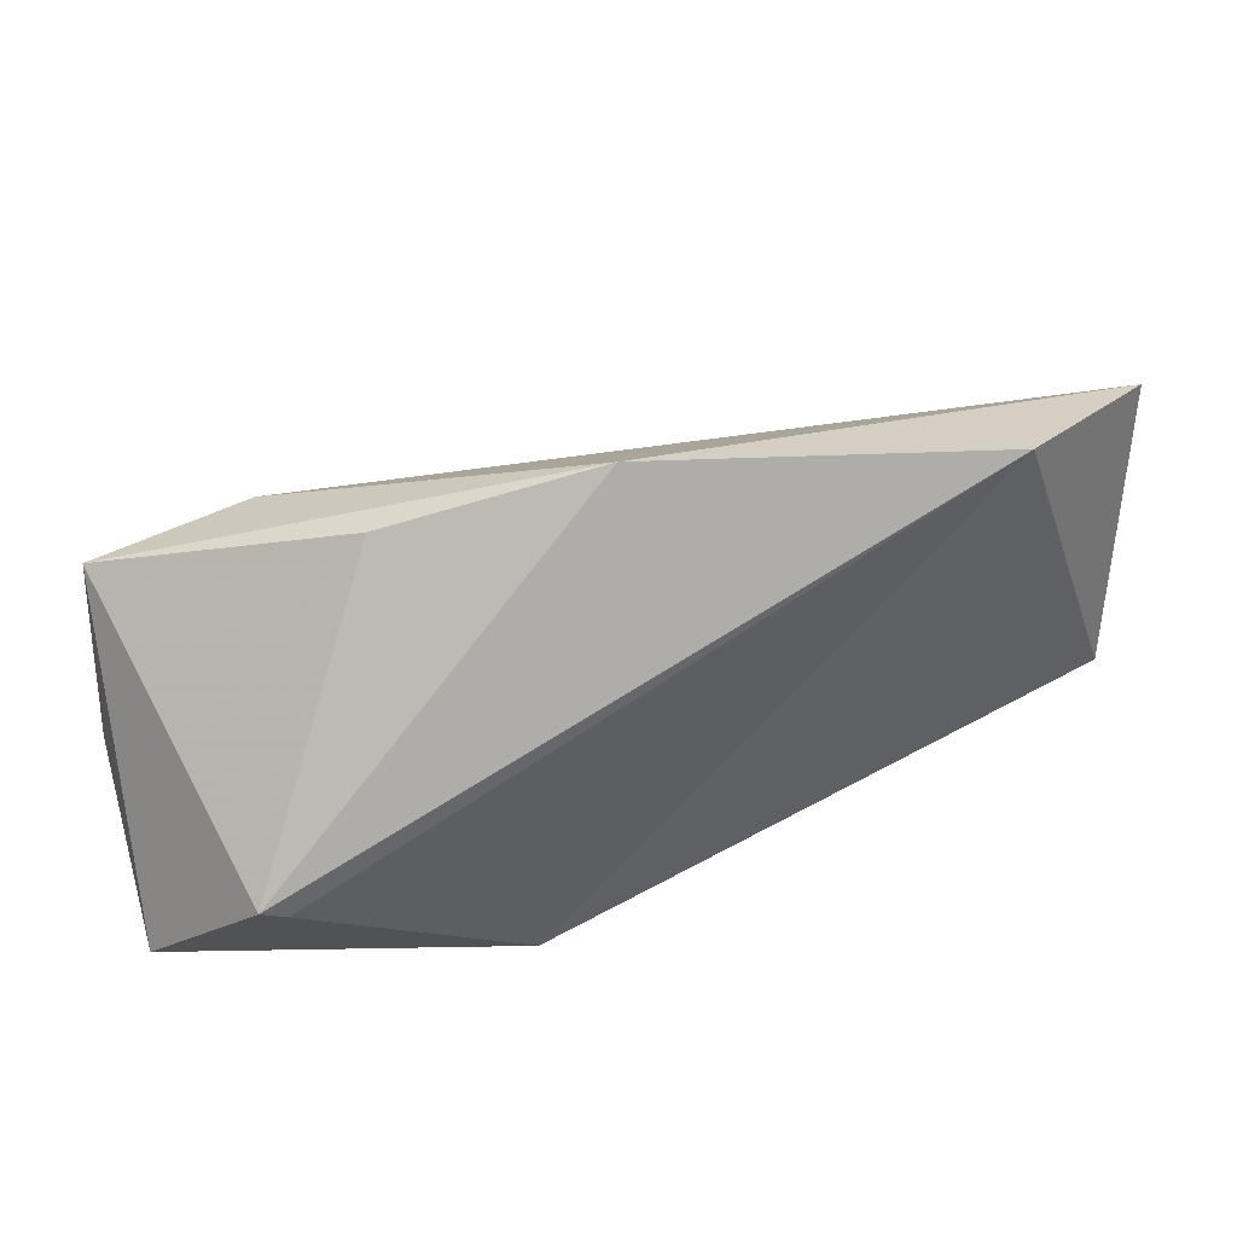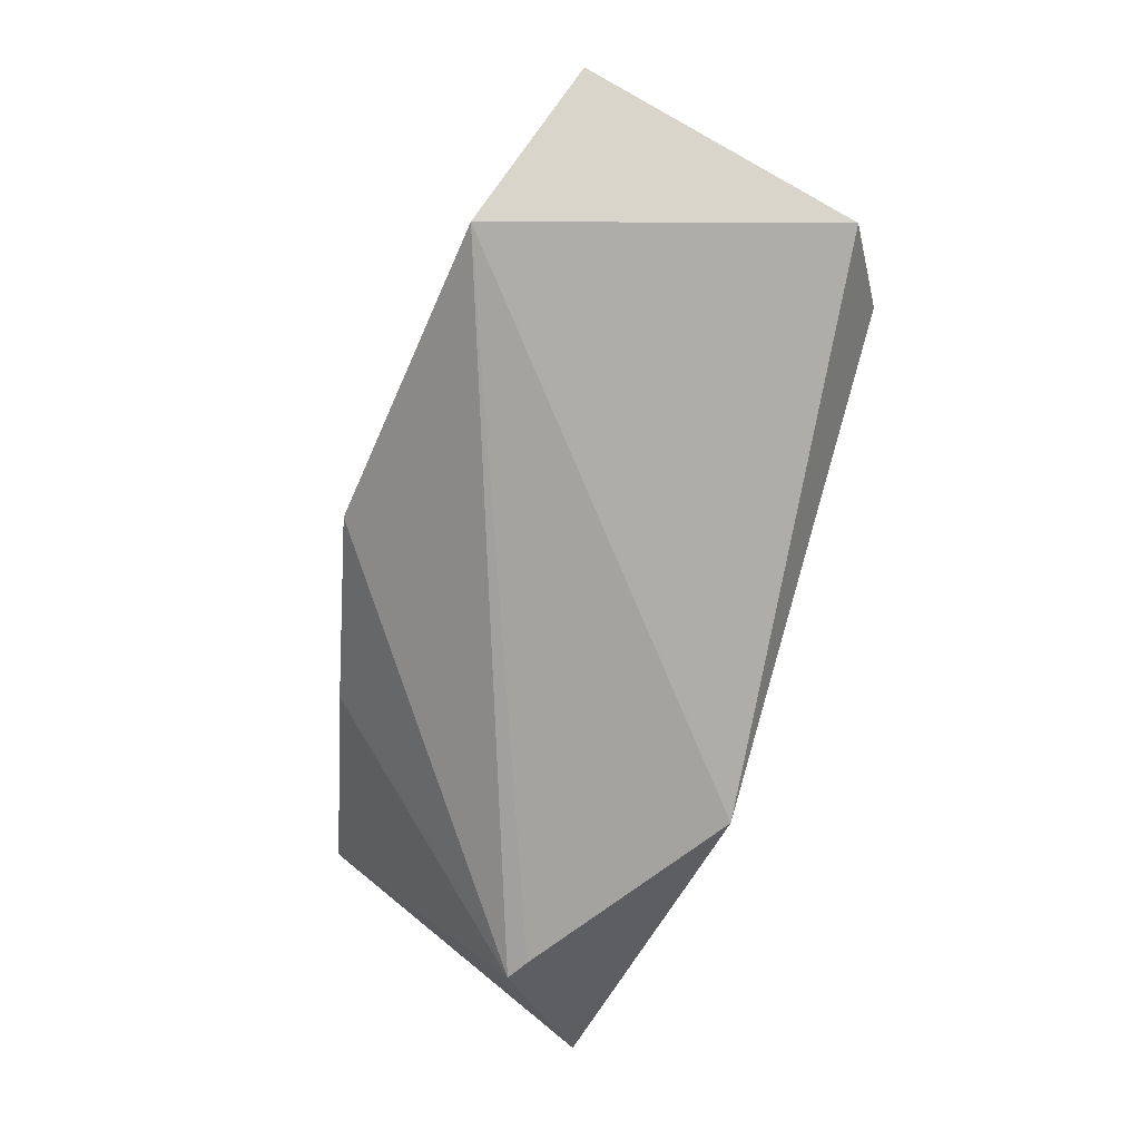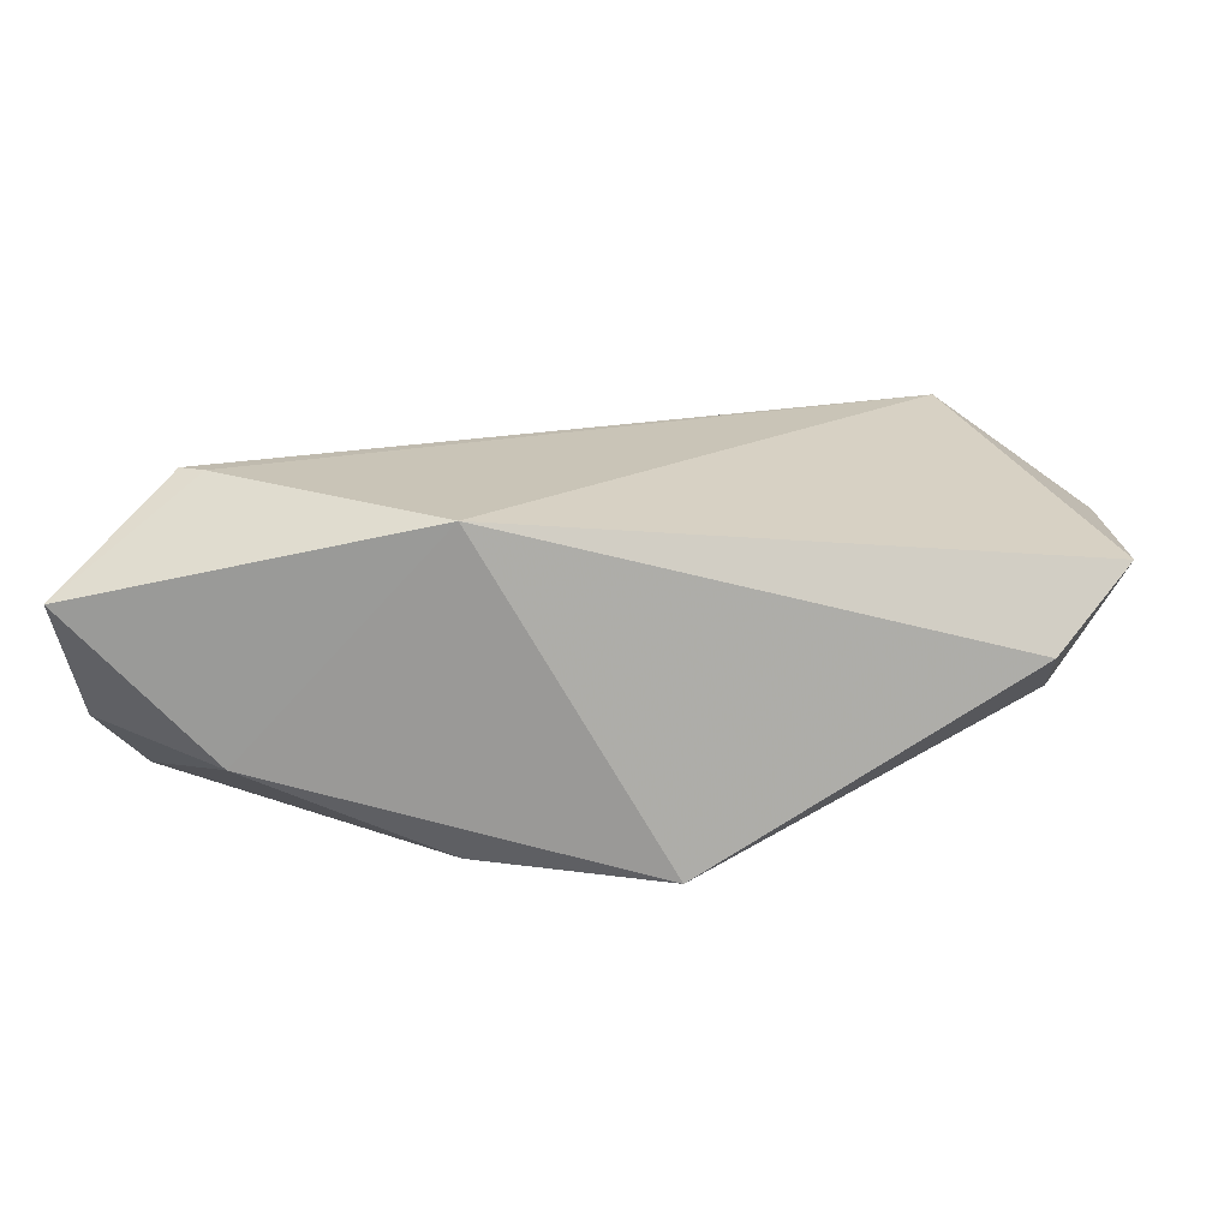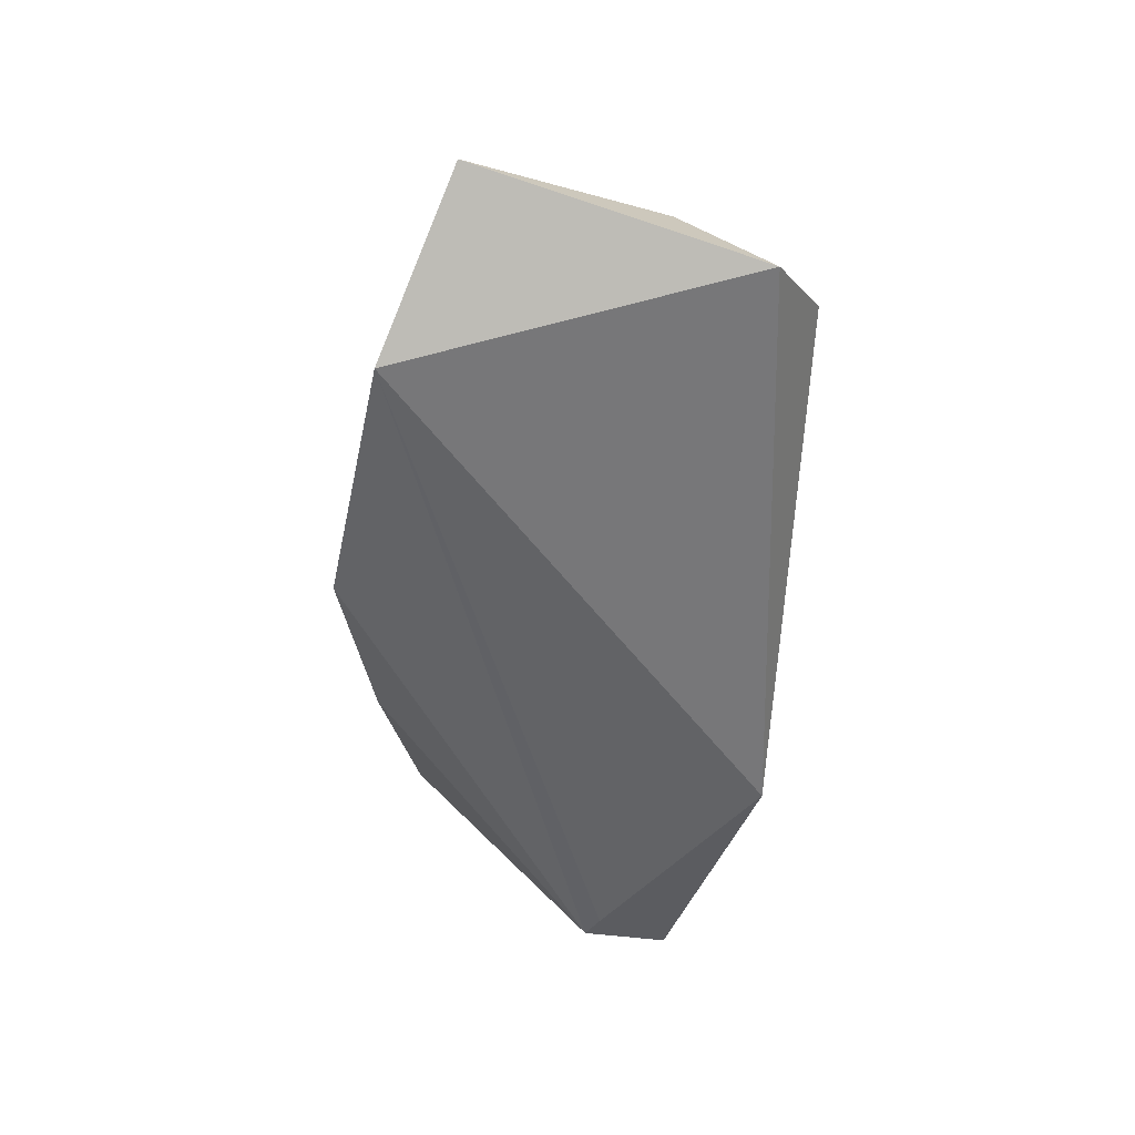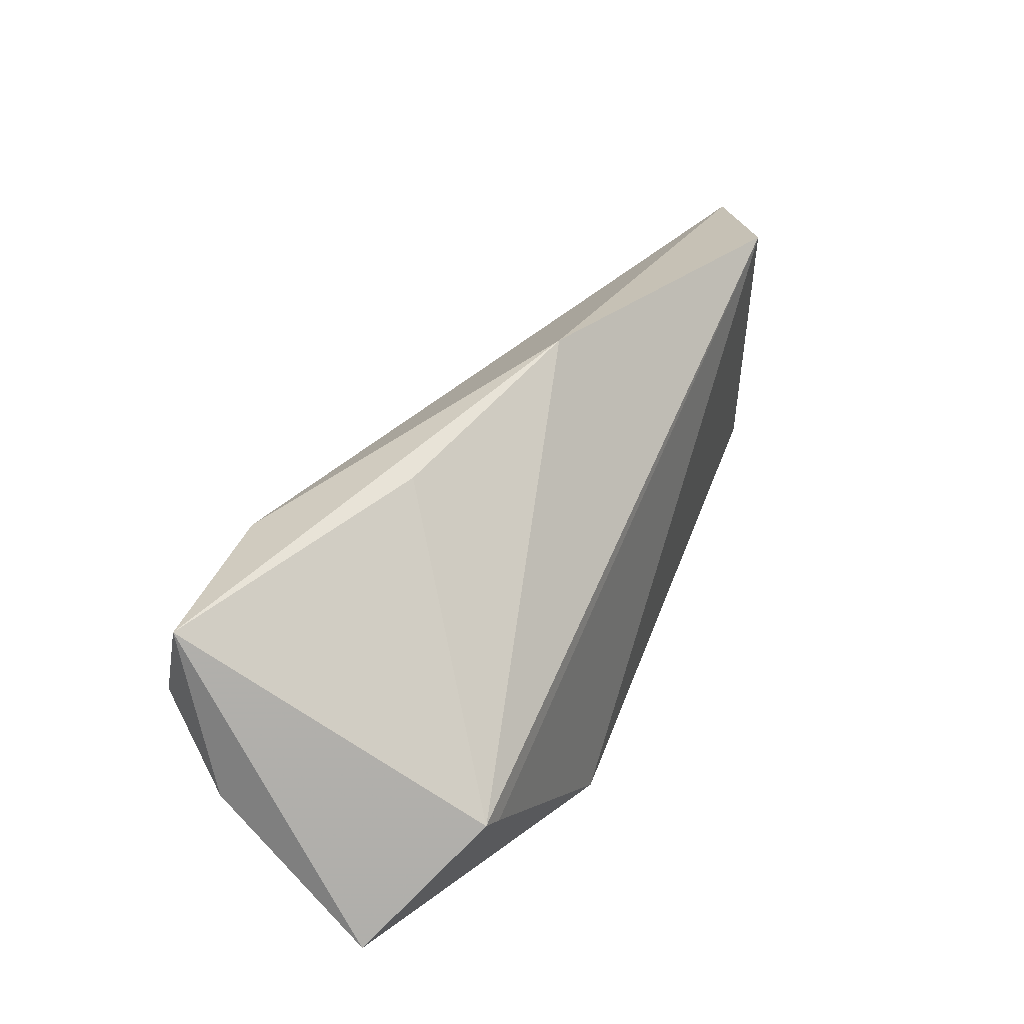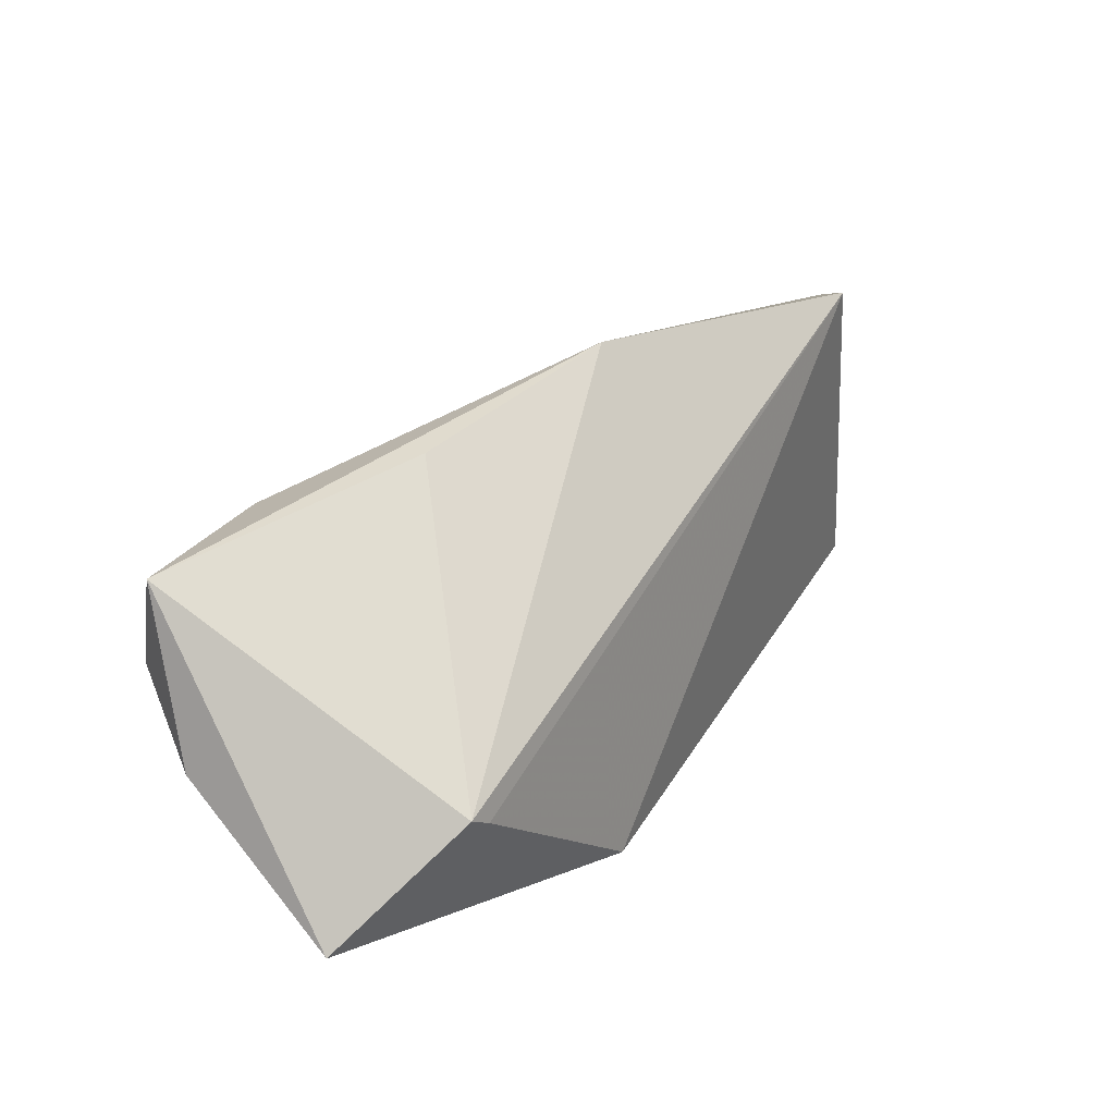
<metadata>
{"format":"obj","ext":"obj","renderer":"f3d","projection":"perspective","resolution":1024,"background":"white","views":[{"elev":42.1,"azim":161.4,"up":"+Y"},{"elev":-72.8,"azim":-113.9,"up":"+Z"},{"elev":-70.4,"azim":178.2,"up":"+Y"},{"elev":-50.9,"azim":-101.7,"up":"+Z"},{"elev":31.8,"azim":116.0,"up":"+Y"},{"elev":19.0,"azim":122.8,"up":"+Y"}]}
</metadata>
<code>
v -0.05923 0.0266 -0.005269
v 0.05341 -0.00618 0.01138
v 0.03603 -0.02279 0.01012
v -0.04895 -0.005712 0.004925
v 0.03269 0.01675 0.01839
v 0.04251 -0.008421 -0.01722
v -0.05361 0.00206 0.001367
v 0.03959 -0.009752 -0.0174
v -0.04773 -0.01578 -0.001894
v -0.03999 0.0316 -0.0174
v -0.05641 -0.008212 -0.01031
v -5.953e-05 0.0316 -0.006129
v 0.01231 -0.02169 0.01969
v 0.01286 -0.02448 -0.0174
v -0.0423 0.0003246 0.01039
v -0.03683 0.01517 0.008237
v 0.04882 0.002922 0.02062
v -0.01032 -0.02492 0.02028
v 0.05178 0.01394 0.01675
v 0.05368 -0.02206 -0.00674
v 0.02419 0.02315 0.001248
f 19 20 6
f 11 10 14
f 6 10 12
f 1 10 11
f 1 12 10
f 8 6 20
f 20 14 8
f 8 10 6
f 8 14 10
f 11 14 9
f 9 14 18
f 19 6 21
f 21 12 19
f 6 12 21
f 3 14 20
f 18 14 3
f 19 12 5
f 12 1 5
f 5 17 19
f 18 17 5
f 4 9 18
f 11 9 4
f 2 3 20
f 17 3 2
f 2 20 19
f 19 17 2
f 13 17 18
f 18 3 13
f 13 3 17
f 18 5 16
f 16 5 1
f 7 1 11
f 11 4 7
f 15 7 4
f 15 4 18
f 18 16 15
f 15 16 1
f 1 7 15

</code>
